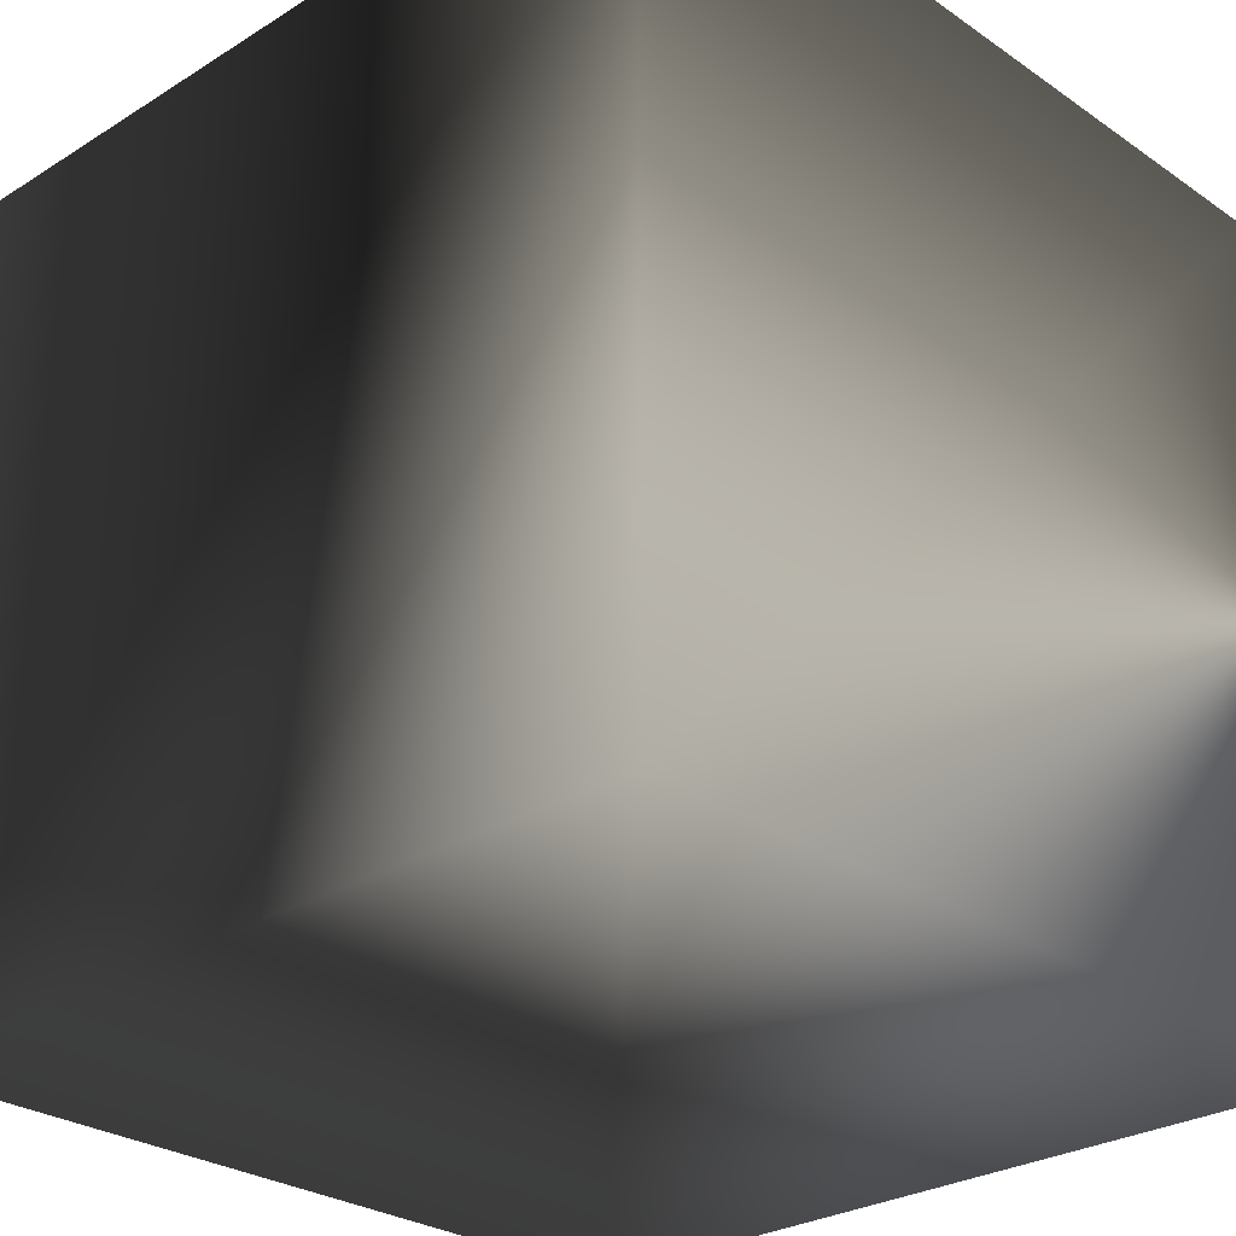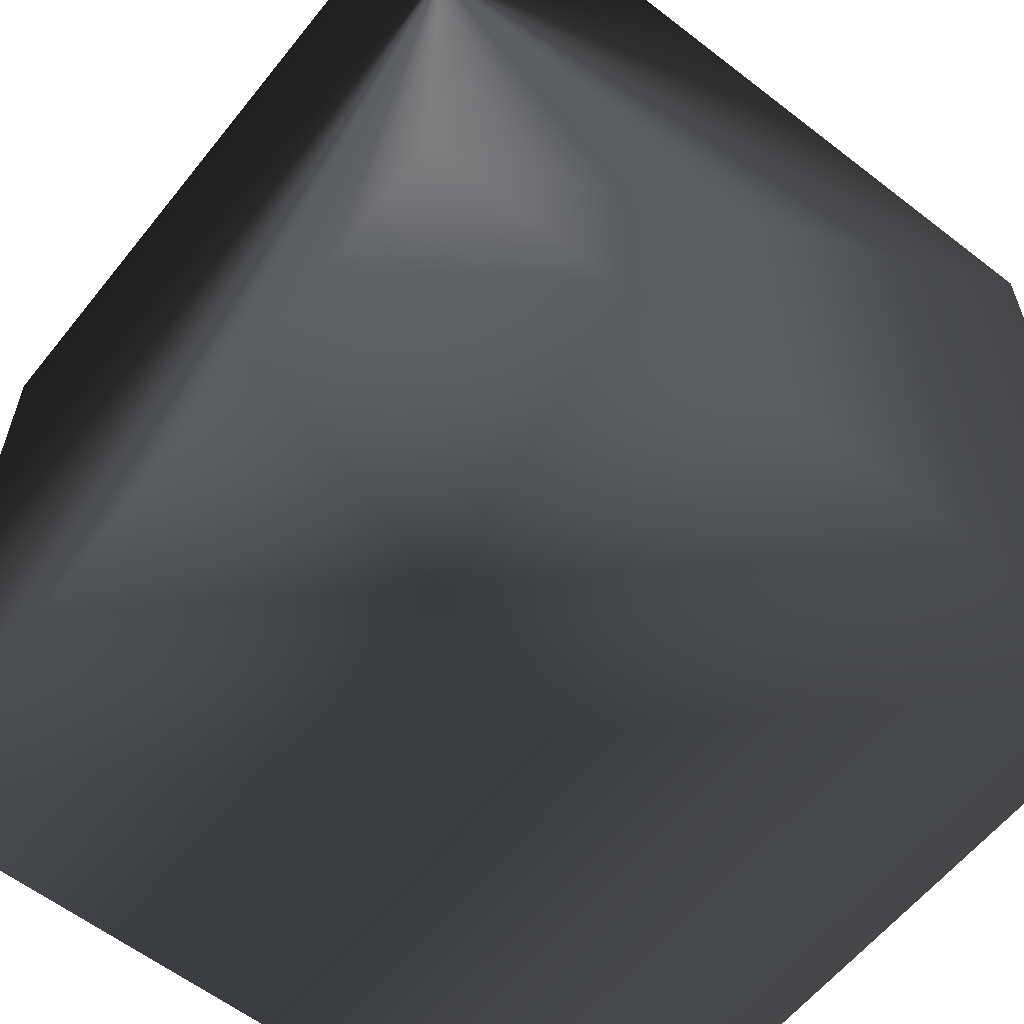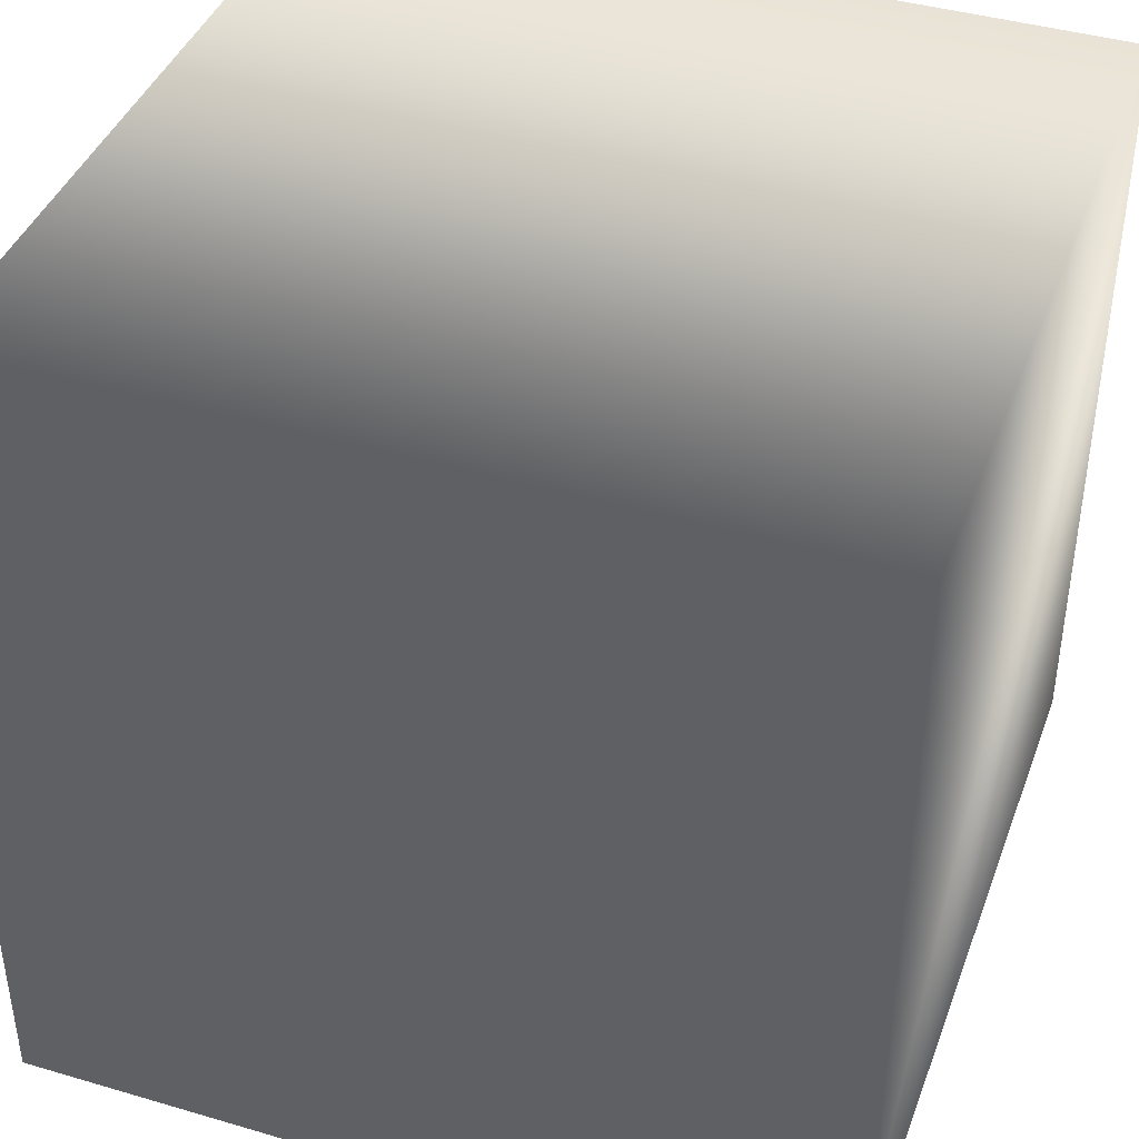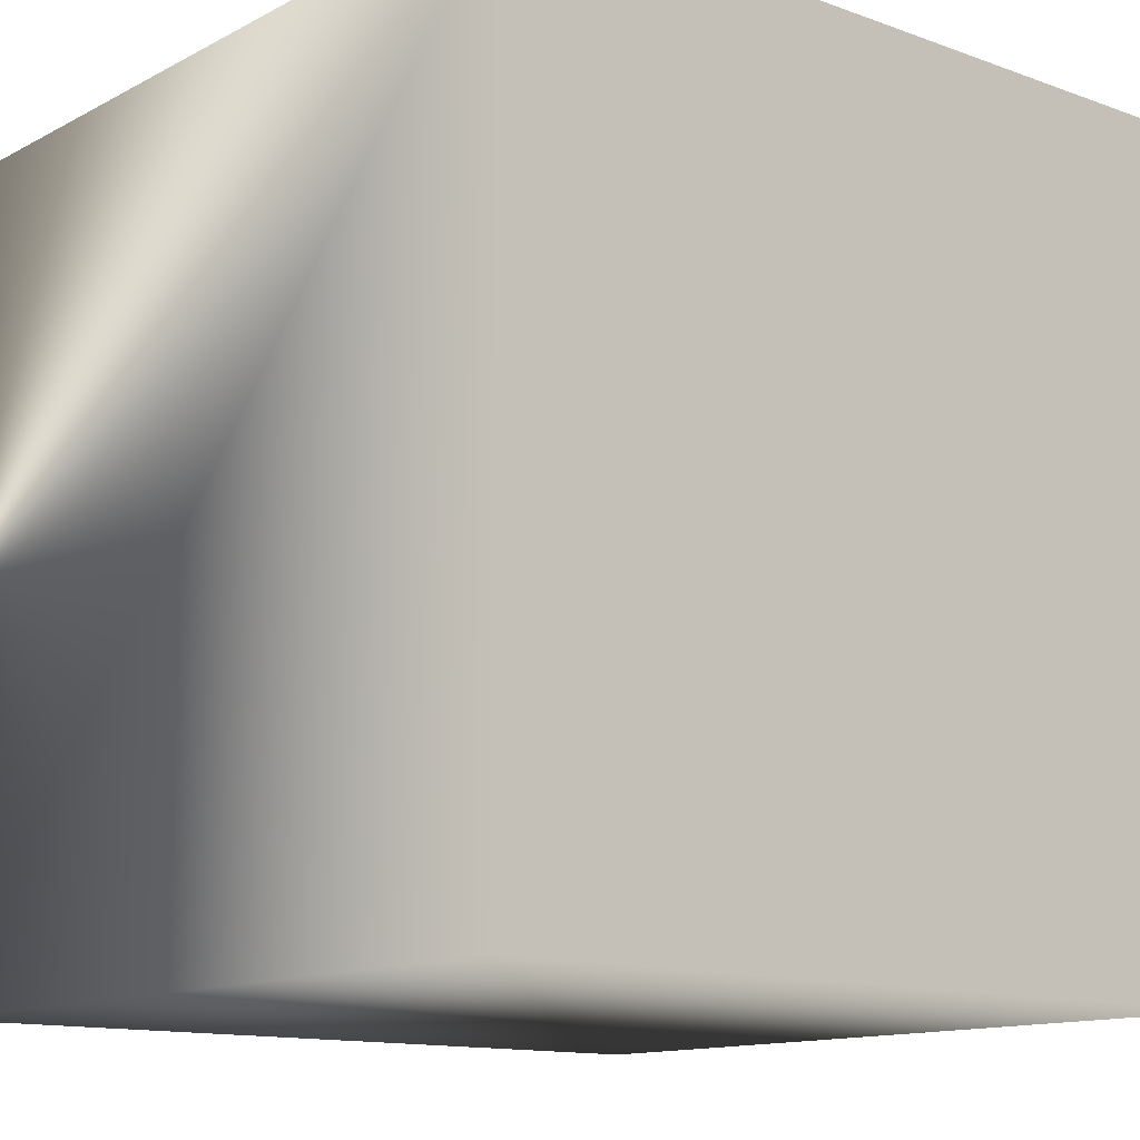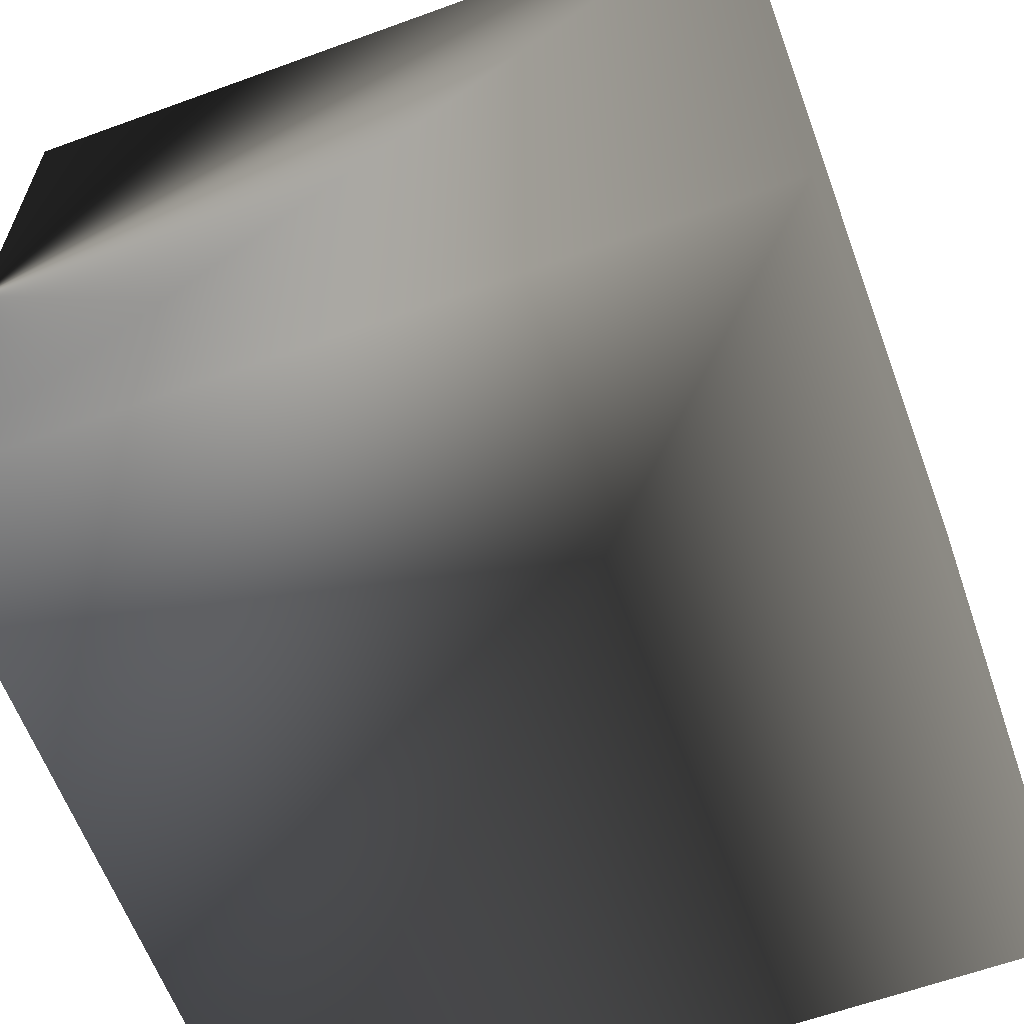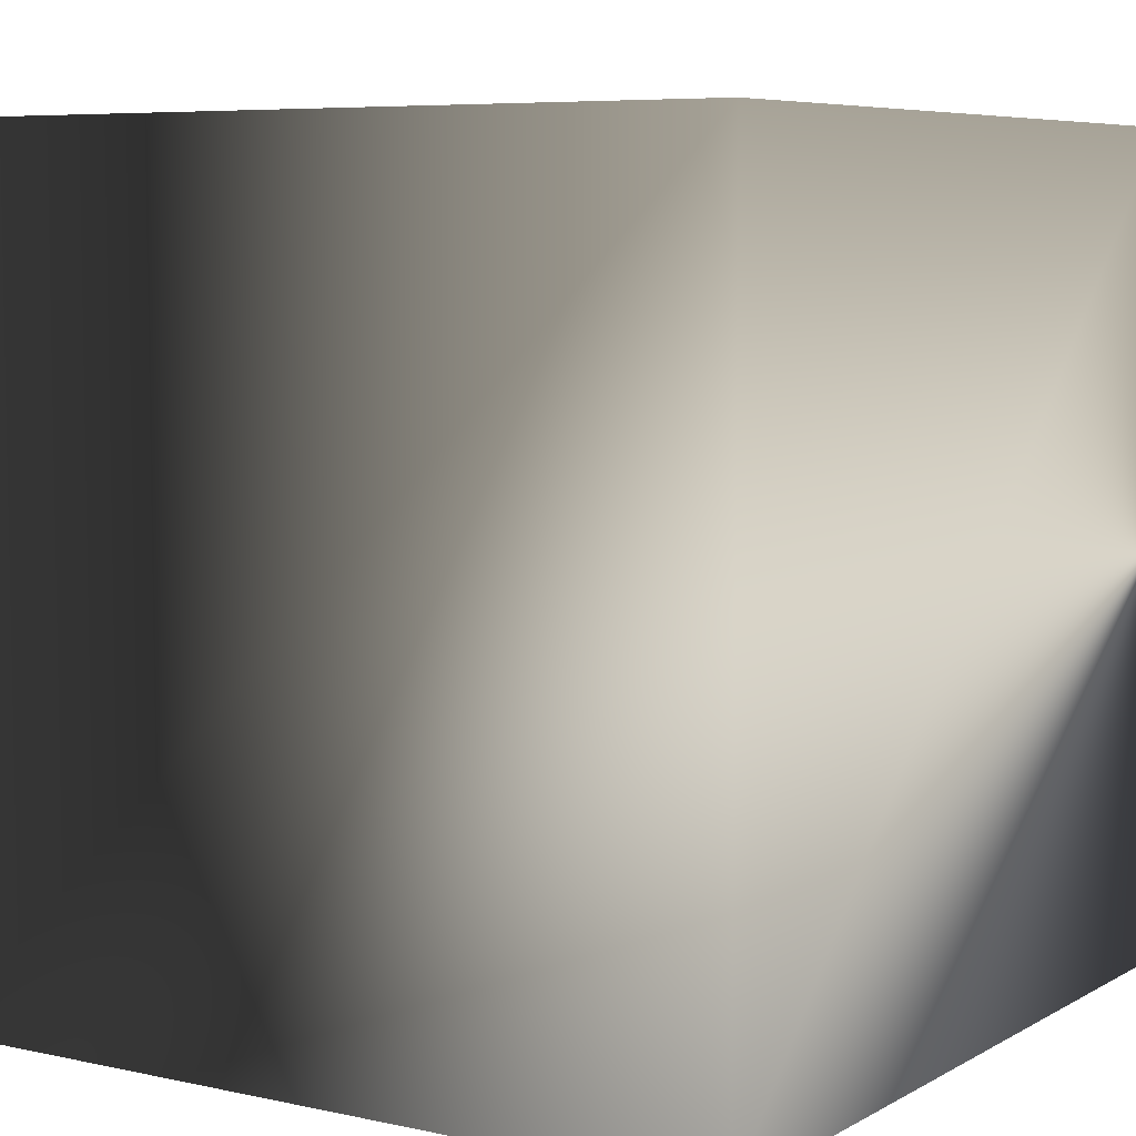
<metadata>
{"format":"obj","ext":"obj","renderer":"f3d","projection":"perspective","resolution":1024,"background":"white","views":[{"elev":-27.5,"azim":133.6,"up":"+Y"},{"elev":-59.8,"azim":-128.4,"up":"+Y"},{"elev":41.3,"azim":19.6,"up":"+Y"},{"elev":-12.8,"azim":-39.9,"up":"+Y"},{"elev":-62.0,"azim":-69.7,"up":"+Y"},{"elev":6.7,"azim":122.7,"up":"+Y"}]}
</metadata>
<code>
v -5 5 0
v 5 5 0
v 5 -5 0
v -5 -5 0
v -5 5 10
v -5 -5 10
v 5 -5 10
v 5 5 10
f 3 1 2
f 4 1 3
f 4 5 1
f 6 5 4
f 3 6 4
f 7 6 3
f 2 7 3
f 8 7 2
f 1 8 2
f 5 8 1
f 6 8 5
f 7 8 6

</code>
